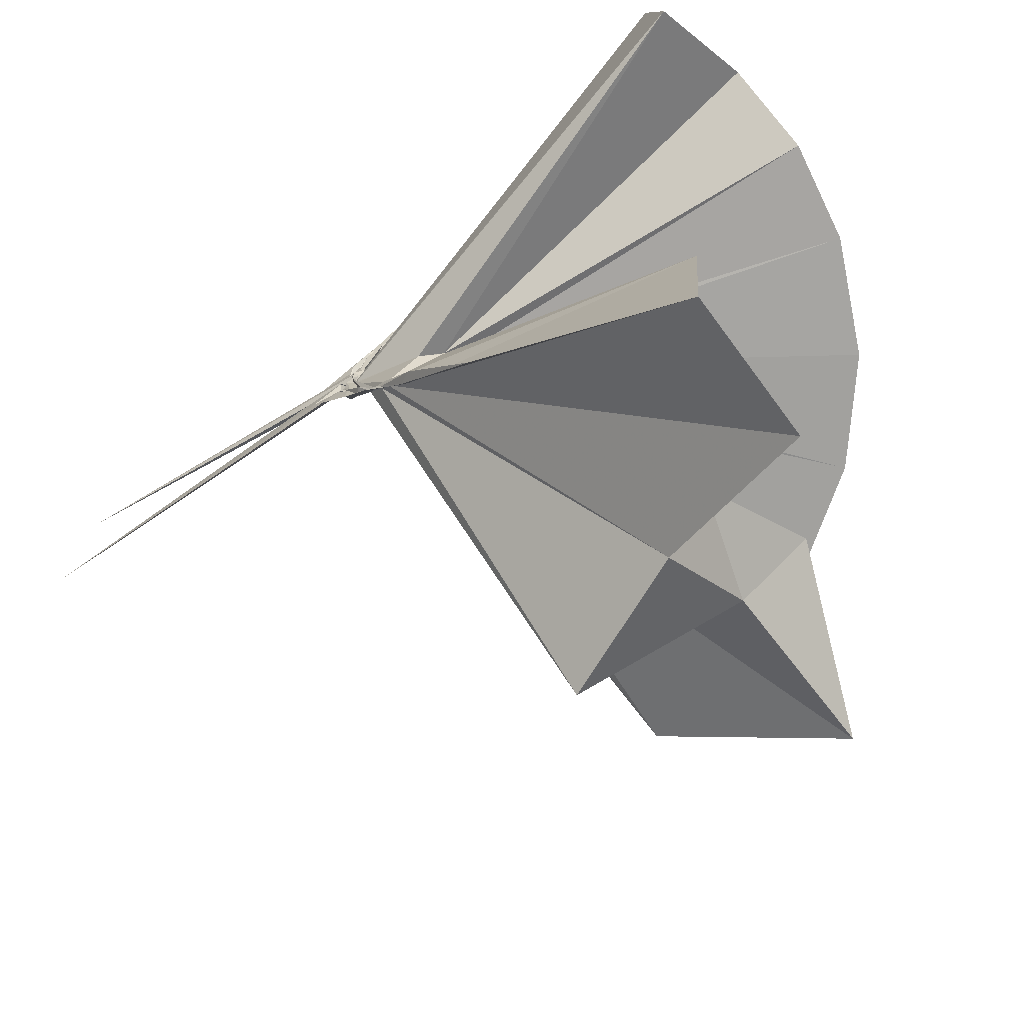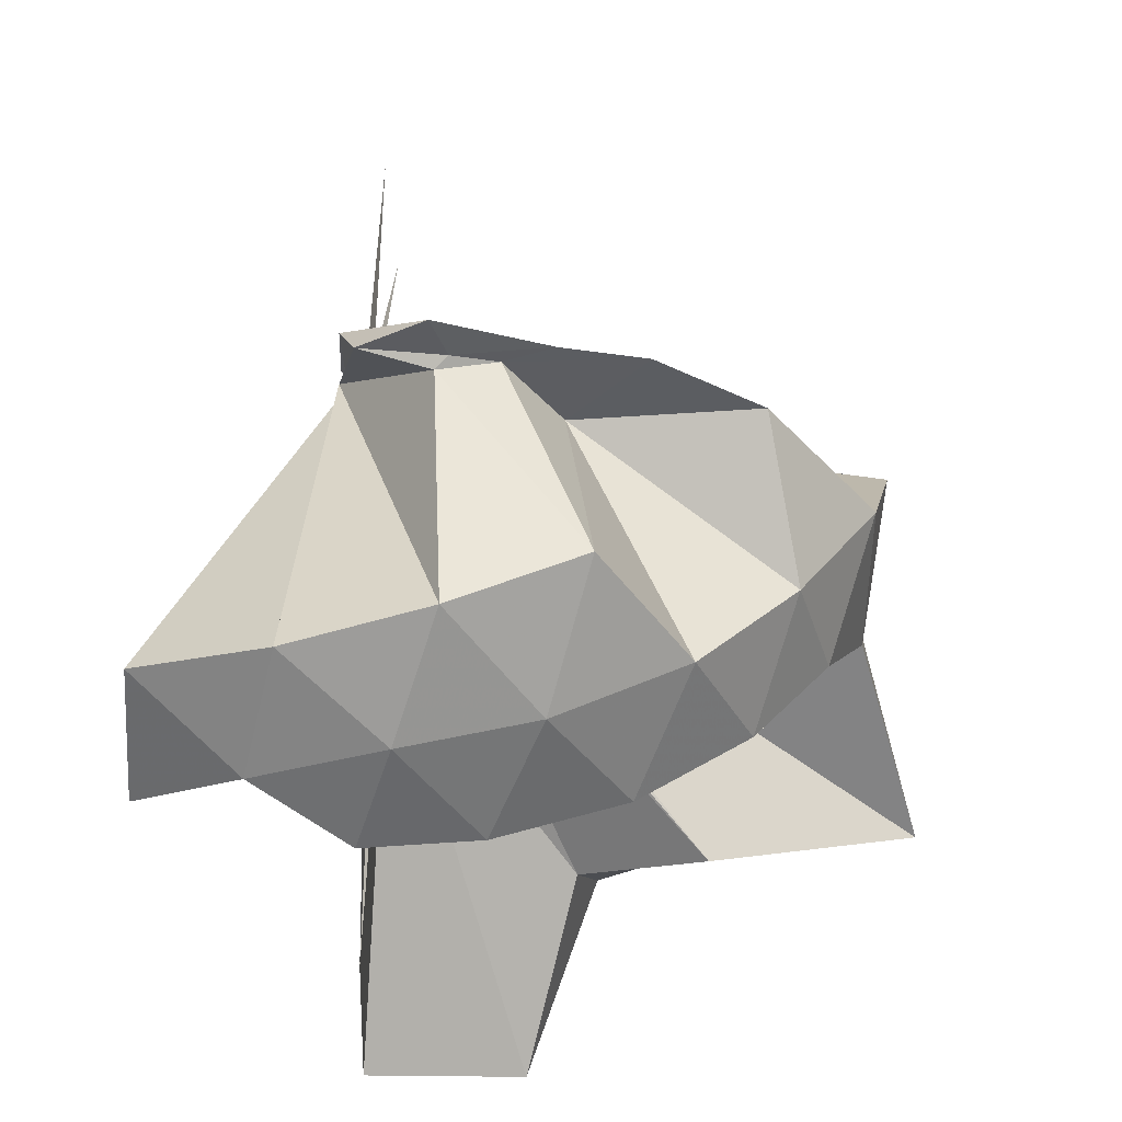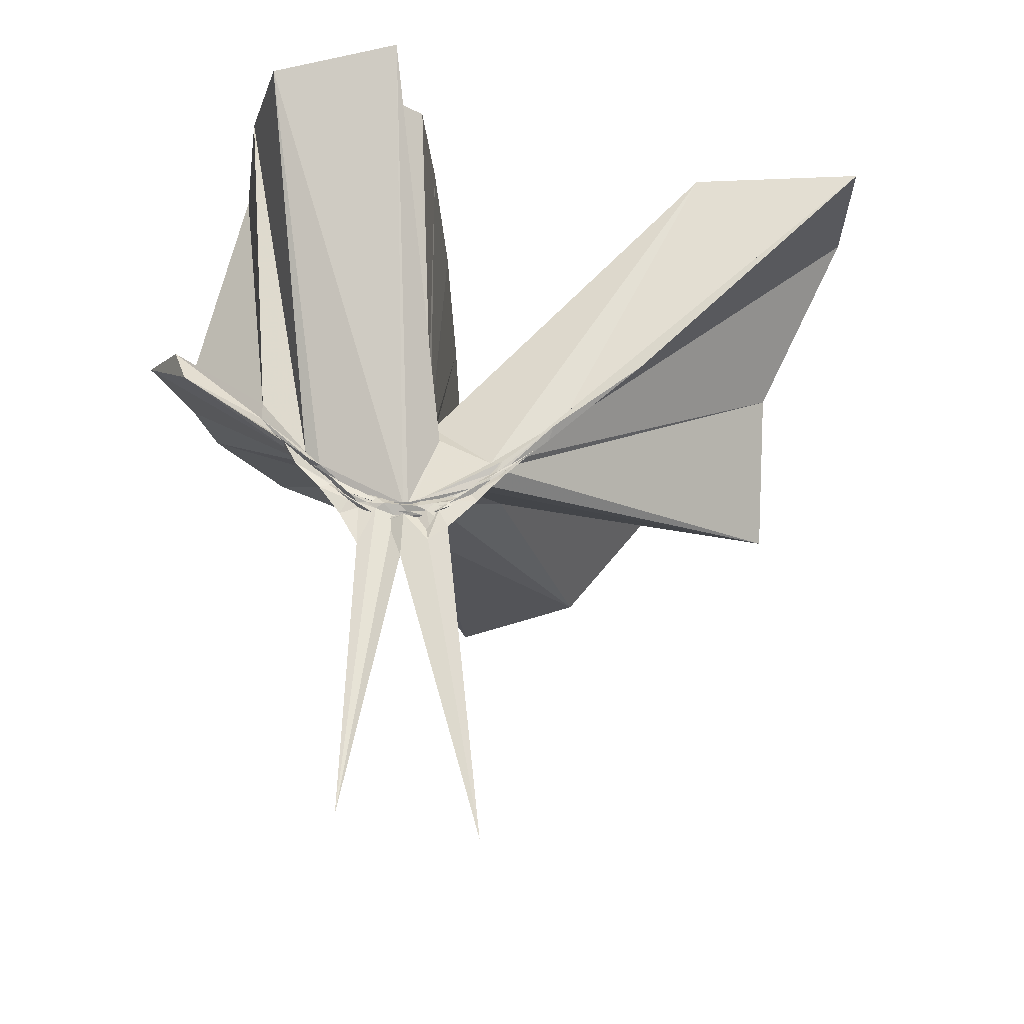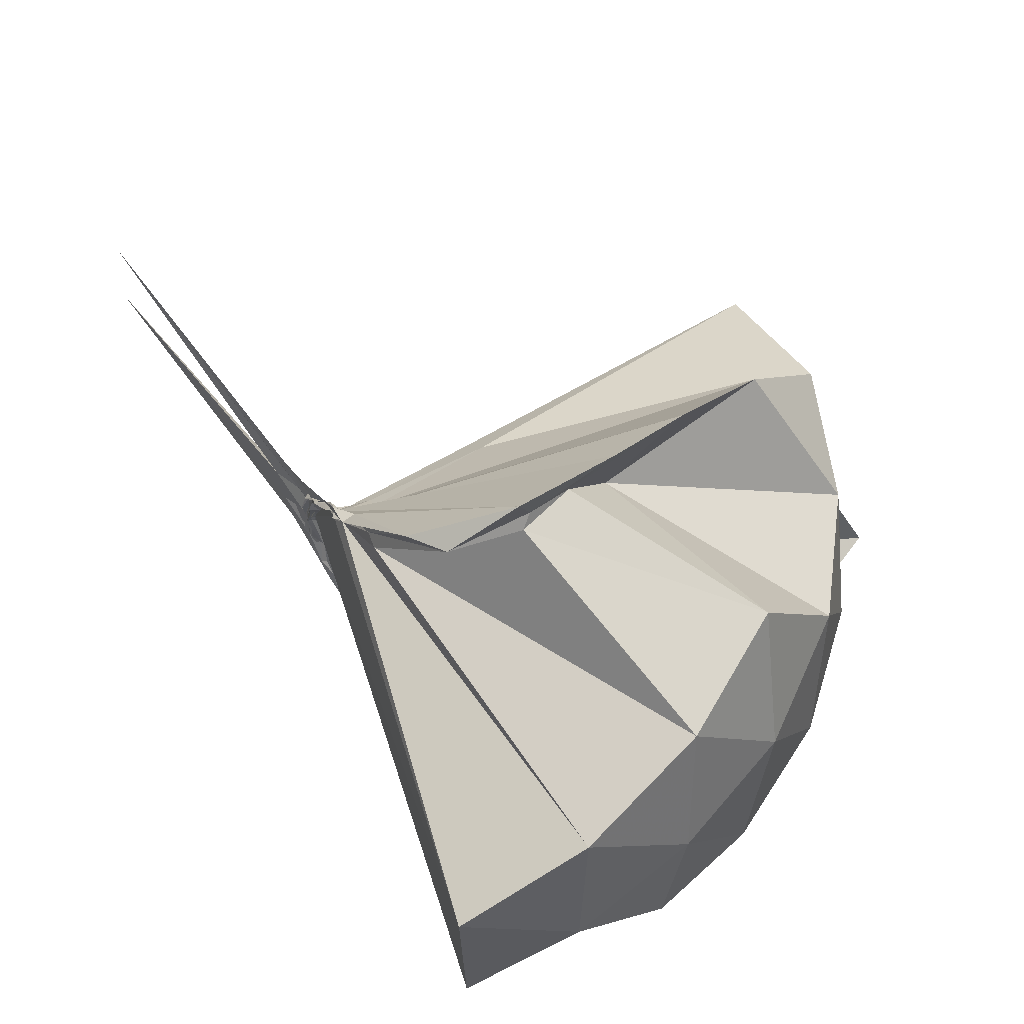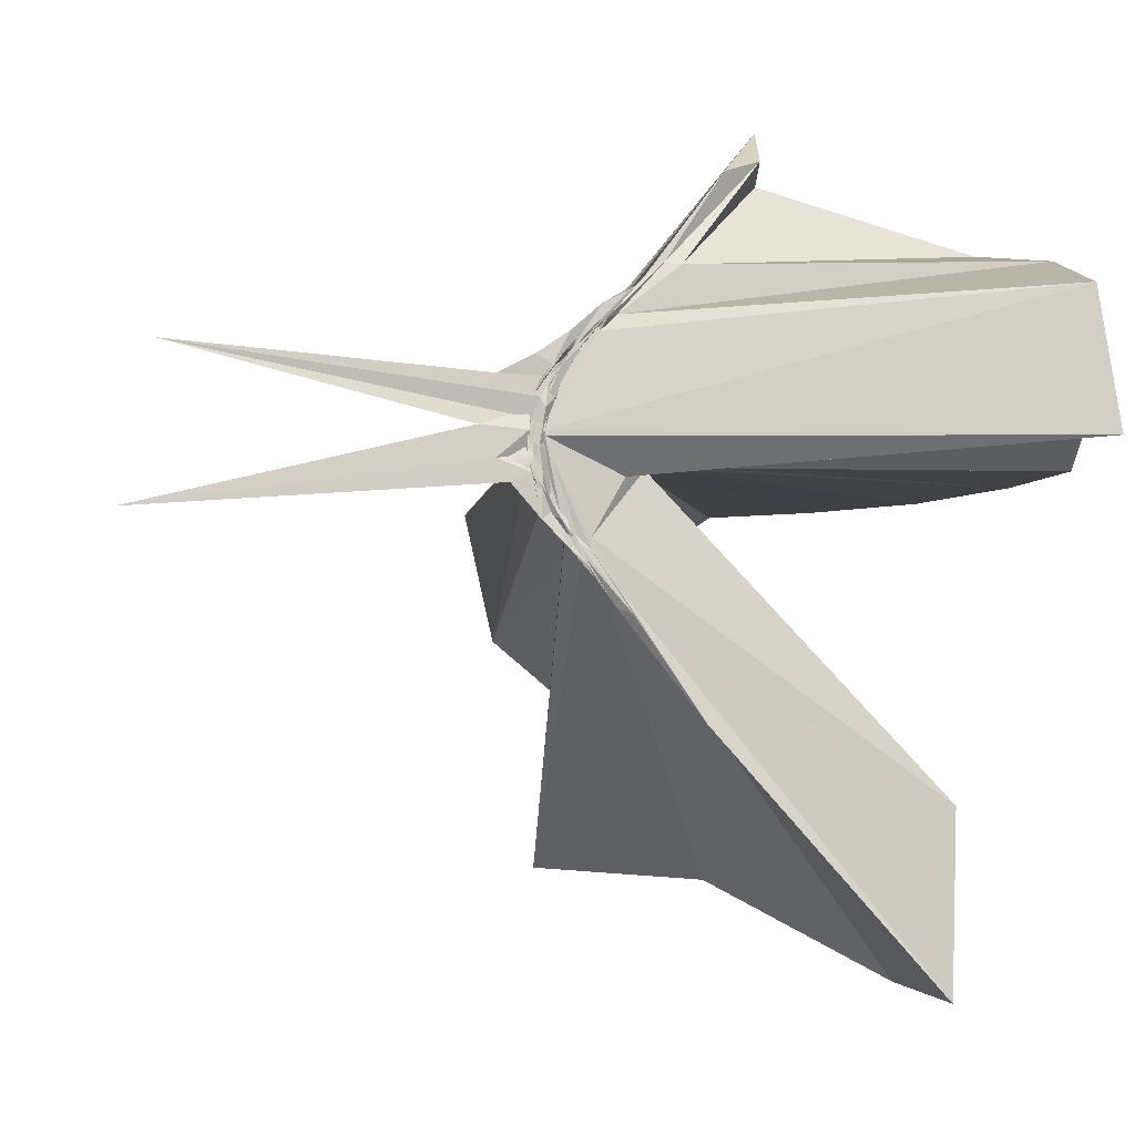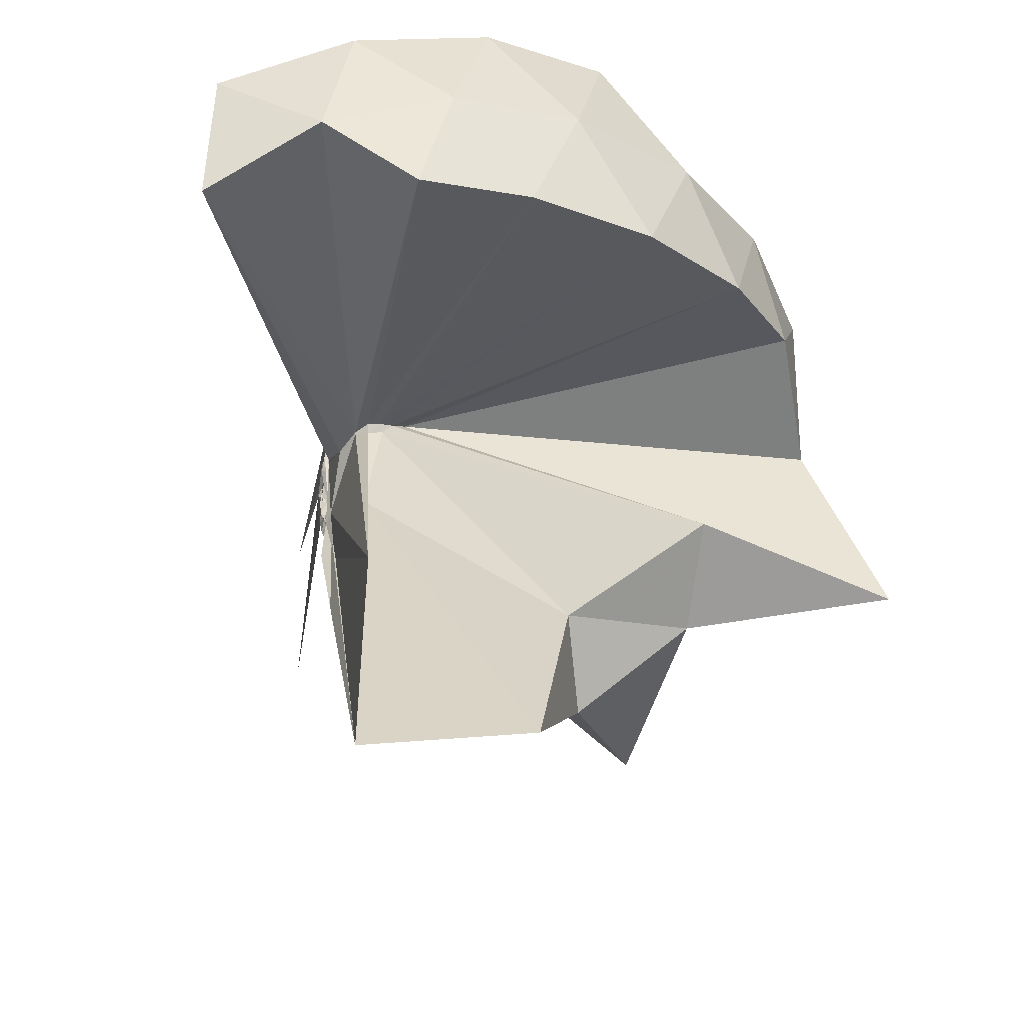
<metadata>
{"format":"obj","ext":"obj","renderer":"f3d","projection":"perspective","resolution":1024,"background":"white","views":[{"elev":-73.0,"azim":-57.1,"up":"+Y"},{"elev":42.6,"azim":2.4,"up":"+Y"},{"elev":-25.8,"azim":-83.6,"up":"+Z"},{"elev":64.9,"azim":-35.6,"up":"+Y"},{"elev":-7.6,"azim":-106.2,"up":"+Y"},{"elev":-28.4,"azim":-8.1,"up":"+Y"}]}
</metadata>
<code>
v -0.9076 -0.1036 1.09
v -0.9874 -0.09101 -0.06988
v -0.06369 -0.09672 0.6076
v -0.1308 0.134 0.6469
v -0.5663 0.3234 0.4135
v -0.6796 0.4764 0.4399
v -0.7732 0.4903 0.4419
v -0.9464 0.4781 0.4128
v -0.9948 0.2474 0.1964
v -1.012 0.1296 0.07871
v -0.9929 0.1159 0.06598
v -0.9788 0.006291 -0.02119
v -1.003 -0.09564 -0.04255
v -1.001 -0.1058 -0.04161
v -0.991 -0.2898 0.02346
v -0.9986 -0.3175 0.04973
v -0.9834 -0.4568 0.157
v -0.9726 -1.166 0.7819
v -0.6297 -1.128 0.8005
v -0.5341 -0.7626 0.5612
v -0.2707 -0.5894 0.6663
v -0.84 -0.1308 0.187
v 0.01981 0.08544 0.3743
v -0.1986 0.3693 0.4196
v -0.4107 0.4994 0.4491
v -0.5796 0.5221 0.4509
v -0.8061 0.5772 0.4528
v -0.9834 0.4424 0.3258
v -0.9946 0.2166 0.1558
v -0.9857 0.1033 0.05003
v -1.002 0.07353 0.02893
v -0.9881 -0.08696 -0.05683
v -0.9891 -0.1015 -0.05236
v -0.9879 -0.2673 -0.004142
v -0.9948 -0.3041 0.02419
v -1.011 -0.44 0.1298
v -0.9963 -0.6408 0.2794
v -0.9884 -0.3293 0.05722
v -0.4957 -0.9205 0.4384
v -0.2769 -0.7437 0.4968
v 0.1494 -0.6595 0.5227
v 0.01807 -0.2576 0.3822
v -0.6317 0.0003789 0.07228
v -0.8979 0.005092 0.05474
v -0.9996 0.0461 0.04569
v -0.9927 0.0685 0.03903
v -0.983 0.1932 0.1245
v -1.013 0.1873 0.1231
v -0.9878 0.09991 0.03365
v -0.9901 0.07218 0.01754
v -1.004 0.03586 -0.01022
v -0.9837 -0.09506 -0.06078
v -0.9792 -0.1785 -0.05167
v -1.007 -0.2607 -0.01204
v -0.9916 -0.3047 0.01544
v -0.9923 -0.4235 0.1004
v -0.9886 -0.4333 0.1138
v -0.9861 -0.305 0.03798
v -0.3383 -0.8937 0.1199
v -0.6792 -0.2787 0.09998
v 0.01721 -0.3834 0.1238
v 0.068 -0.0944 0.07116
v -0.887 -0.02967 0.02418
v -0.9889 0.01121 0.02228
v -0.9872 0.04608 0.01949
v -0.9911 0.06338 0.01776
v -1.004 0.1603 0.0719
v -0.9919 0.07449 0.01672
v -1.006 0.06218 -0.003829
v -0.9851 0.02173 -0.02803
v -0.9907 -0.03449 -0.05188
v -0.9965 -0.1081 -0.0642
v -1.006 -0.1948 -0.05338
v -0.9913 -0.2558 -0.03112
v -1.002 -0.3441 0.03998
v -0.9957 -0.369 0.05608
v -0.9984 -0.2854 0.009994
v -0.9899 -0.256 0.003049
v -0.9631 -0.1931 0.01569
v -0.8733 -0.1348 0.01675
v -0.6356 -0.1153 0.02093
v -0.637 -0.06081 0.0245
v -0.9762 -0.02439 0.001002
v -0.9853 0.01151 -0.004621
v -1.003 0.03249 -0.01234
v -0.988 0.04497 -0.007112
v -1 0.1042 0.009587
v -1.002 0.03493 -0.02761
v -1.008 0.004485 -0.04613
v -0.9798 -0.04037 -0.06849
v -0.9848 -0.08766 -0.07031
v -0.9976 -0.1406 -0.07578
v -1.012 -0.1837 -0.06745
v -0.9865 -0.2253 -0.04854
v -1.005 -0.3168 0.005619
v -0.9964 -0.2439 -0.02565
v -0.9888 -0.2246 -0.0299
v -0.9842 -0.1801 -0.02398
v -0.9596 -0.1435 -0.002633
v -0.9228 -0.1118 -0.002578
v -0.9184 -0.08727 -0.001181
v -0.9246 -0.05836 -0.00237
v -0.2066 -0.09836 0.7953
v -0.3194 0.1446 0.8513
v -0.4987 0.3936 0.8436
v -0.7986 0.4676 0.4561
v -1.004 0.2448 0.2304
v -1.001 0.1387 0.09996
v -1.001 0.1049 0.06666
v -0.9927 -0.09015 -0.04034
v -0.9922 -0.1016 -0.04003
v -0.9922 -0.1117 -0.04085
v -0.989 -0.2908 0.05258
v -0.9601 -0.7855 0.8013
v -0.9318 -0.375 0.2722
v -0.8898 -0.1538 0.1939
v -0.8685 -0.1352 0.1952
v -0.4217 -0.1028 0.9602
v -0.5748 0.1426 0.9997
v -0.7558 0.3679 0.9573
v -1.036 0.2957 0.9976
v -1.306 0.1895 0.9549
v -1.322 -0.1052 0.995
v -0.9777 -0.1702 0.1237
v -0.9479 -0.1504 0.1714
v -0.9205 -0.1534 0.1875
v -0.8953 -0.1361 0.2004
v -0.6771 -0.103 1.062
v -0.8376 0.1227 1.063
v -1.098 0.03601 1.062
v -0.9476 -0.1454 0.1724
v -0.9209 -0.1336 0.193
v -0.9929 -0.02911 -0.02183
v -0.9973 -0.008624 -0.03552
v -0.995 0.01285 -0.033
v -0.9999 0.05451 -0.06063
v -0.9914 0.0003748 -0.05484
v -0.9839 -0.04685 -0.07647
v -1.004 -0.09282 -0.07678
v -0.9895 -0.1401 -0.08016
v -1.008 -0.1755 -0.06953
v -1.007 -0.2634 -0.05012
v -1.004 -0.1937 -0.04731
v -1.002 -0.1642 -0.04749
v -0.9922 -0.1332 -0.03402
v -0.9812 -0.1025 -0.02849
v -0.981 -0.0665 -0.02314
v -1.004 -0.04861 -0.04179
v -0.9971 -0.02848 -0.05105
v -0.9962 0.01302 -0.136
v -0.9836 -0.04989 -0.06826
v -1.006 -0.09387 -0.07382
v -1.008 -0.1513 -0.14
v -1.01 -0.1966 -0.1129
v -1.002 -0.1462 -0.06452
v -1.007 -0.1239 -0.05481
v -1.001 -0.08333 -0.0465
v -0.9888 -0.0705 -0.06735
v -1.014 0.03884 -0.7831
v -1.003 -0.08822 -0.1744
v -1.002 -0.2723 -0.8461
v -0.9911 -0.1101 -0.06997
f 3 23 4
f 4 23 24
f 4 24 5
f 5 24 25
f 5 25 6
f 6 25 26
f 6 26 7
f 7 26 27
f 7 27 8
f 8 27 28
f 8 28 9
f 9 28 29
f 9 29 10
f 10 29 30
f 10 30 11
f 11 30 31
f 11 31 12
f 12 31 32
f 12 32 13
f 13 32 33
f 13 33 14
f 14 33 34
f 14 34 15
f 15 34 35
f 15 35 16
f 16 35 36
f 16 36 17
f 17 36 37
f 17 37 18
f 18 37 38
f 18 38 19
f 19 38 39
f 19 39 20
f 20 39 40
f 20 40 21
f 21 40 41
f 21 41 22
f 22 41 42
f 22 42 3
f 3 42 23
f 23 43 24
f 24 43 44
f 24 44 25
f 25 44 45
f 25 45 26
f 26 45 46
f 26 46 27
f 27 46 47
f 27 47 28
f 28 47 48
f 28 48 29
f 29 48 49
f 29 49 30
f 30 49 50
f 30 50 31
f 31 50 51
f 31 51 32
f 32 51 52
f 32 52 33
f 33 52 53
f 33 53 34
f 34 53 54
f 34 54 35
f 35 54 55
f 35 55 36
f 36 55 56
f 36 56 37
f 37 56 57
f 37 57 38
f 38 57 58
f 38 58 39
f 39 58 59
f 39 59 40
f 40 59 60
f 40 60 41
f 41 60 61
f 41 61 42
f 42 61 62
f 42 62 23
f 23 62 43
f 43 63 44
f 44 63 64
f 44 64 45
f 45 64 65
f 45 65 46
f 46 65 66
f 46 66 47
f 47 66 67
f 47 67 48
f 48 67 68
f 48 68 49
f 49 68 69
f 49 69 50
f 50 69 70
f 50 70 51
f 51 70 71
f 51 71 52
f 52 71 72
f 52 72 53
f 53 72 73
f 53 73 54
f 54 73 74
f 54 74 55
f 55 74 75
f 55 75 56
f 56 75 76
f 56 76 57
f 57 76 77
f 57 77 58
f 58 77 78
f 58 78 59
f 59 78 79
f 59 79 60
f 60 79 80
f 60 80 61
f 61 80 81
f 61 81 62
f 62 81 82
f 62 82 43
f 43 82 63
f 63 83 64
f 64 83 84
f 64 84 65
f 65 84 85
f 65 85 66
f 66 85 86
f 66 86 67
f 67 86 87
f 67 87 68
f 68 87 88
f 68 88 69
f 69 88 89
f 69 89 70
f 70 89 90
f 70 90 71
f 71 90 91
f 71 91 72
f 72 91 92
f 72 92 73
f 73 92 93
f 73 93 74
f 74 93 94
f 74 94 75
f 75 94 95
f 75 95 76
f 76 95 96
f 76 96 77
f 77 96 97
f 77 97 78
f 78 97 98
f 78 98 79
f 79 98 99
f 79 99 80
f 80 99 100
f 80 100 81
f 81 100 101
f 81 101 82
f 82 101 102
f 82 102 63
f 63 102 83
f 103 104 118
f 104 119 118
f 104 105 119
f 105 120 119
f 105 106 120
f 106 107 120
f 107 121 120
f 107 108 121
f 108 122 121
f 108 109 122
f 109 110 122
f 110 123 122
f 110 111 123
f 111 124 123
f 111 112 124
f 112 113 124
f 113 125 124
f 113 114 125
f 114 126 125
f 114 115 126
f 115 116 126
f 116 127 126
f 116 117 127
f 117 118 127
f 117 103 118
f 118 119 128
f 119 129 128
f 119 120 129
f 120 121 129
f 121 130 129
f 121 122 130
f 122 123 130
f 123 131 130
f 123 124 131
f 124 125 131
f 125 132 131
f 125 126 132
f 126 127 132
f 127 128 132
f 127 118 128
f 133 148 134
f 134 148 149
f 134 149 135
f 135 149 150
f 135 150 136
f 136 150 137
f 137 150 151
f 137 151 138
f 138 151 152
f 138 152 139
f 139 152 140
f 140 152 153
f 140 153 141
f 141 153 154
f 141 154 142
f 142 154 143
f 143 154 155
f 143 155 144
f 144 155 156
f 144 156 145
f 145 156 146
f 146 156 157
f 146 157 147
f 147 157 148
f 147 148 133
f 148 158 149
f 149 158 159
f 149 159 150
f 150 159 151
f 151 159 160
f 151 160 152
f 152 160 153
f 153 160 161
f 153 161 154
f 154 161 155
f 155 161 162
f 155 162 156
f 156 162 157
f 157 162 158
f 157 158 148
f 3 4 103
f 103 4 104
f 4 5 104
f 104 5 105
f 5 6 105
f 105 6 106
f 6 7 106
f 7 8 106
f 106 8 107
f 8 9 107
f 107 9 108
f 9 10 108
f 108 10 109
f 10 11 109
f 11 12 109
f 109 12 110
f 12 13 110
f 110 13 111
f 13 14 111
f 111 14 112
f 14 15 112
f 15 16 112
f 112 16 113
f 16 17 113
f 113 17 114
f 17 18 114
f 114 18 115
f 18 19 115
f 19 20 115
f 115 20 116
f 20 21 116
f 116 21 117
f 21 22 117
f 117 22 103
f 22 3 103
f 83 133 84
f 84 133 134
f 84 134 85
f 85 134 135
f 85 135 86
f 86 135 136
f 86 136 87
f 87 136 88
f 88 136 137
f 88 137 89
f 89 137 138
f 89 138 90
f 90 138 139
f 90 139 91
f 91 139 92
f 92 139 140
f 92 140 93
f 93 140 141
f 93 141 94
f 94 141 142
f 94 142 95
f 95 142 96
f 96 142 143
f 96 143 97
f 97 143 144
f 97 144 98
f 98 144 145
f 98 145 99
f 99 145 100
f 100 145 146
f 100 146 101
f 101 146 147
f 101 147 102
f 102 147 133
f 102 133 83
f 128 129 1
f 129 130 1
f 130 131 1
f 131 132 1
f 132 128 1
f 159 158 2
f 160 159 2
f 161 160 2
f 162 161 2
f 158 162 2

</code>
